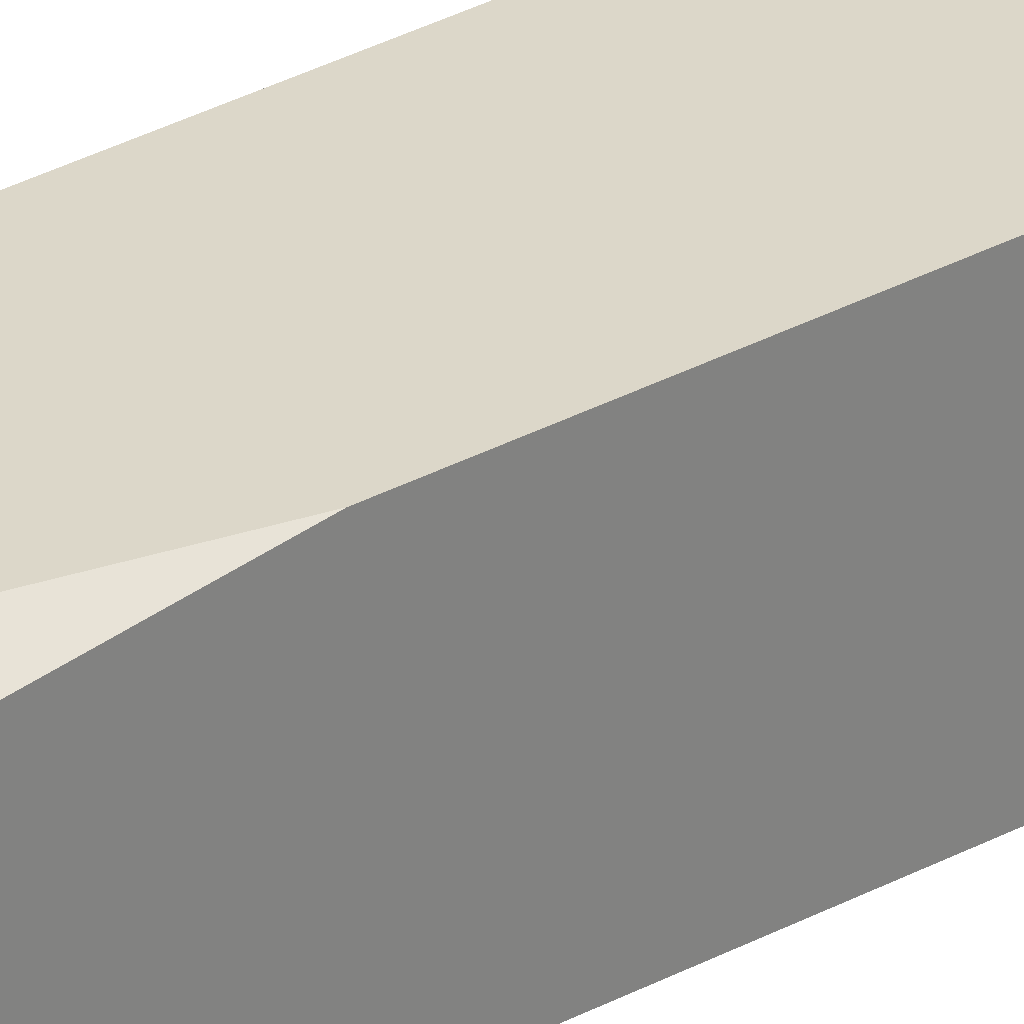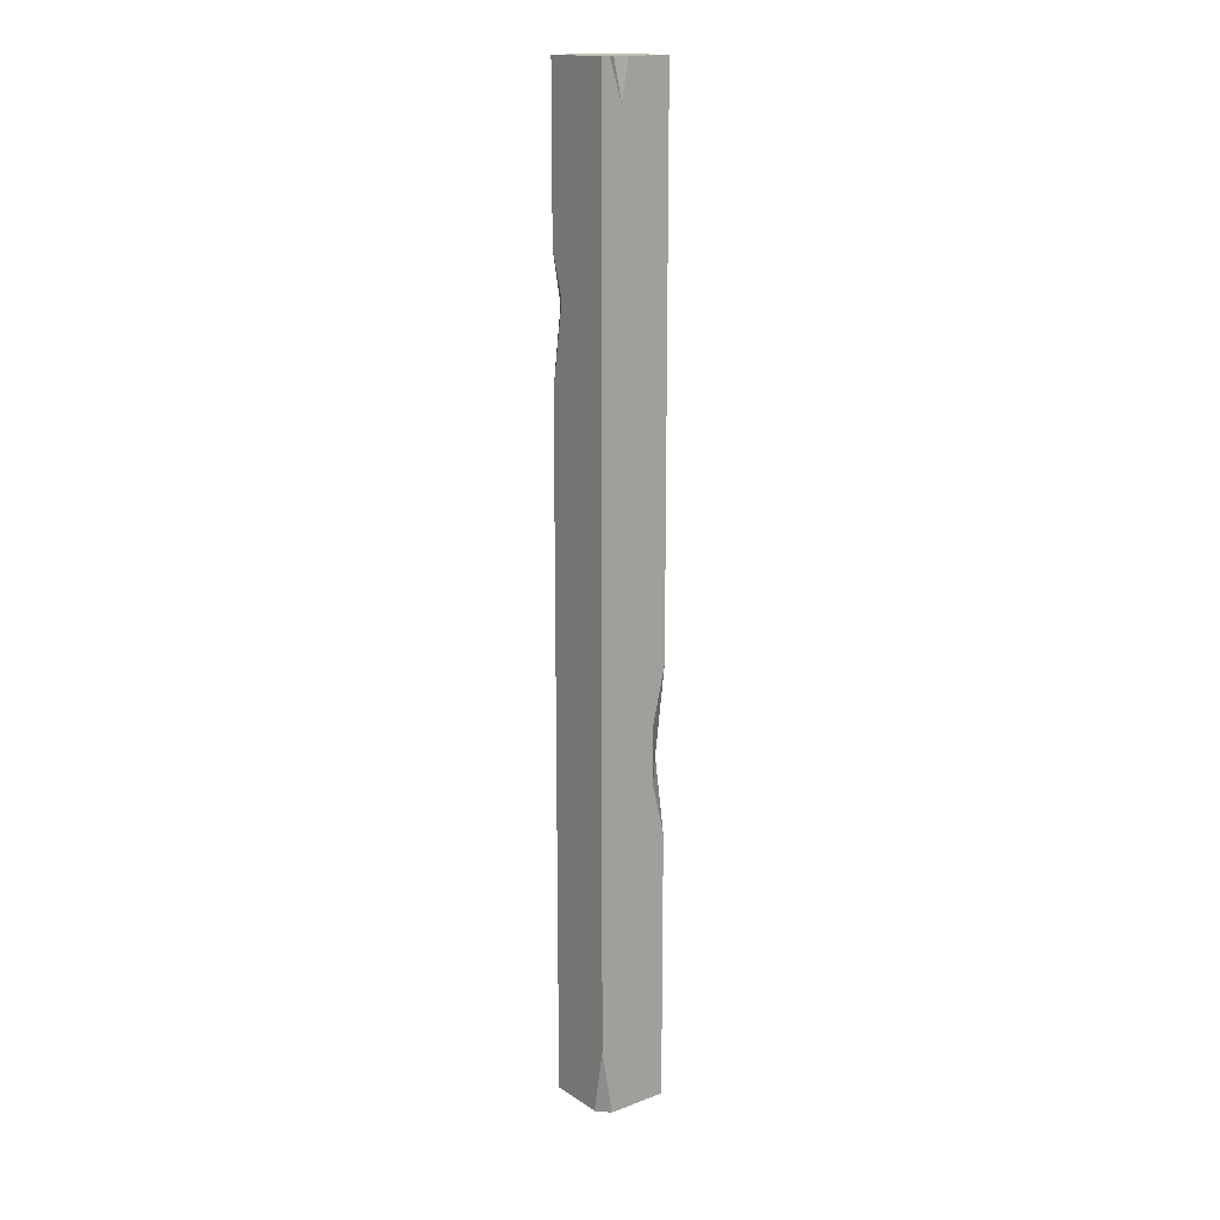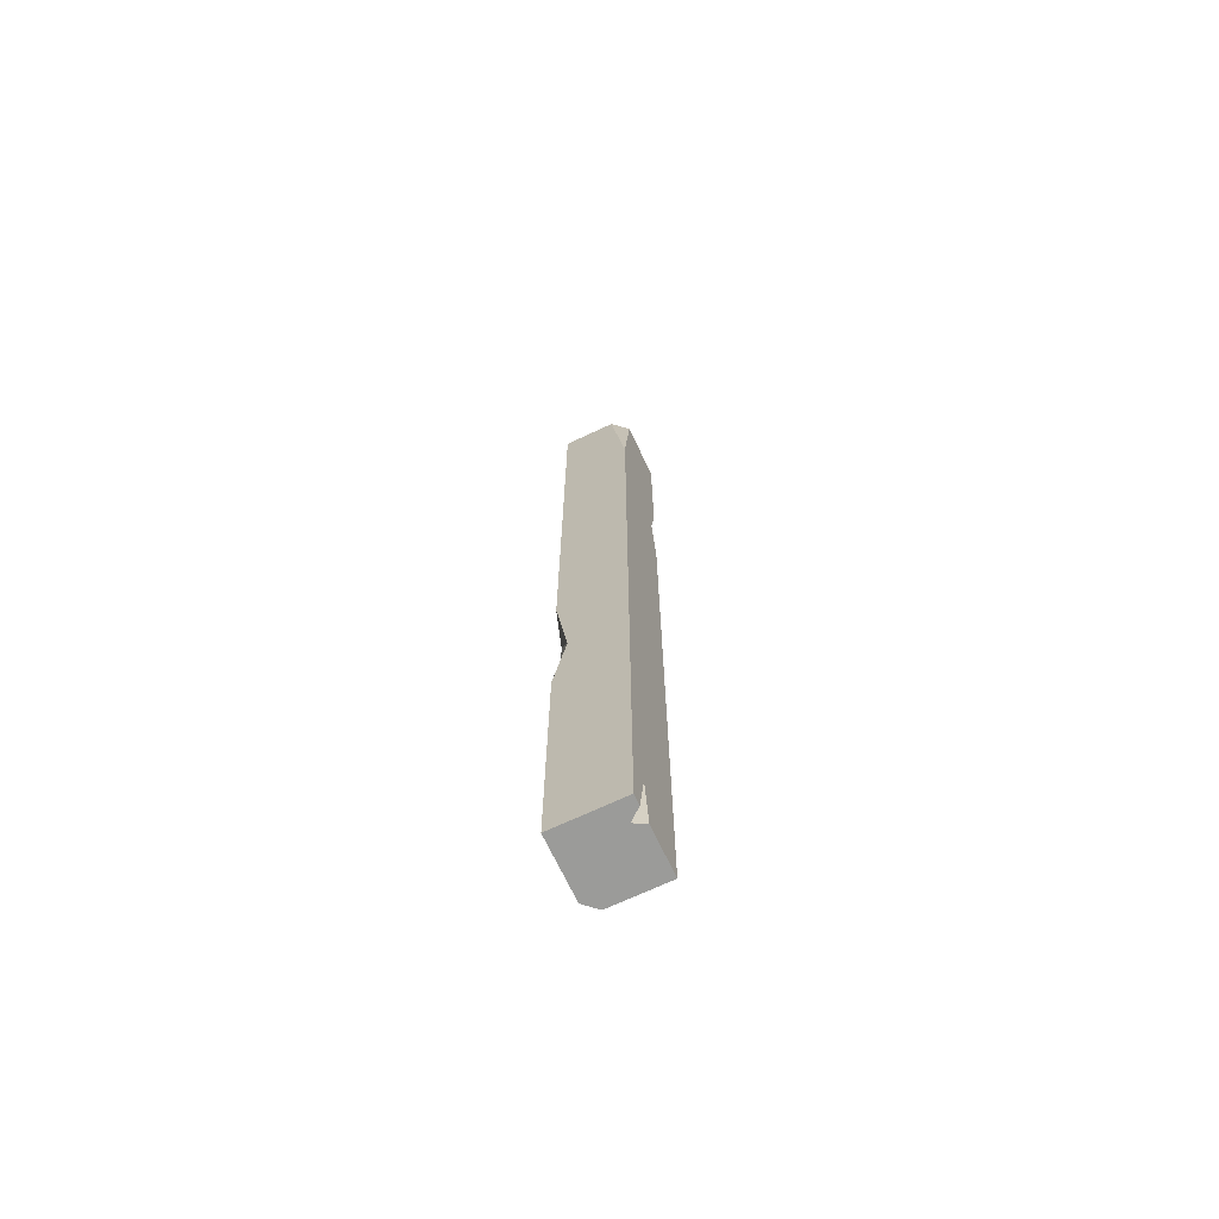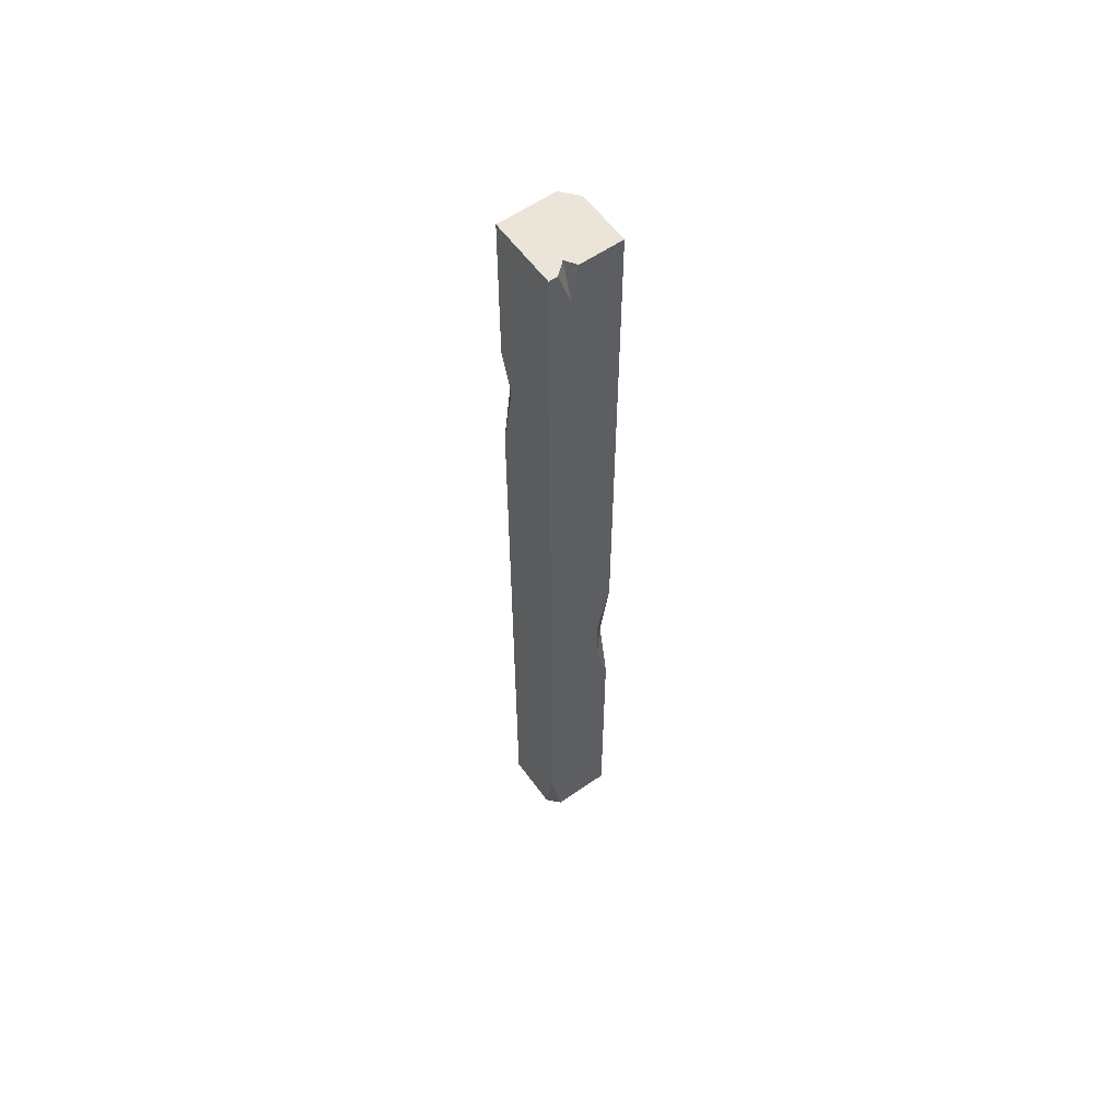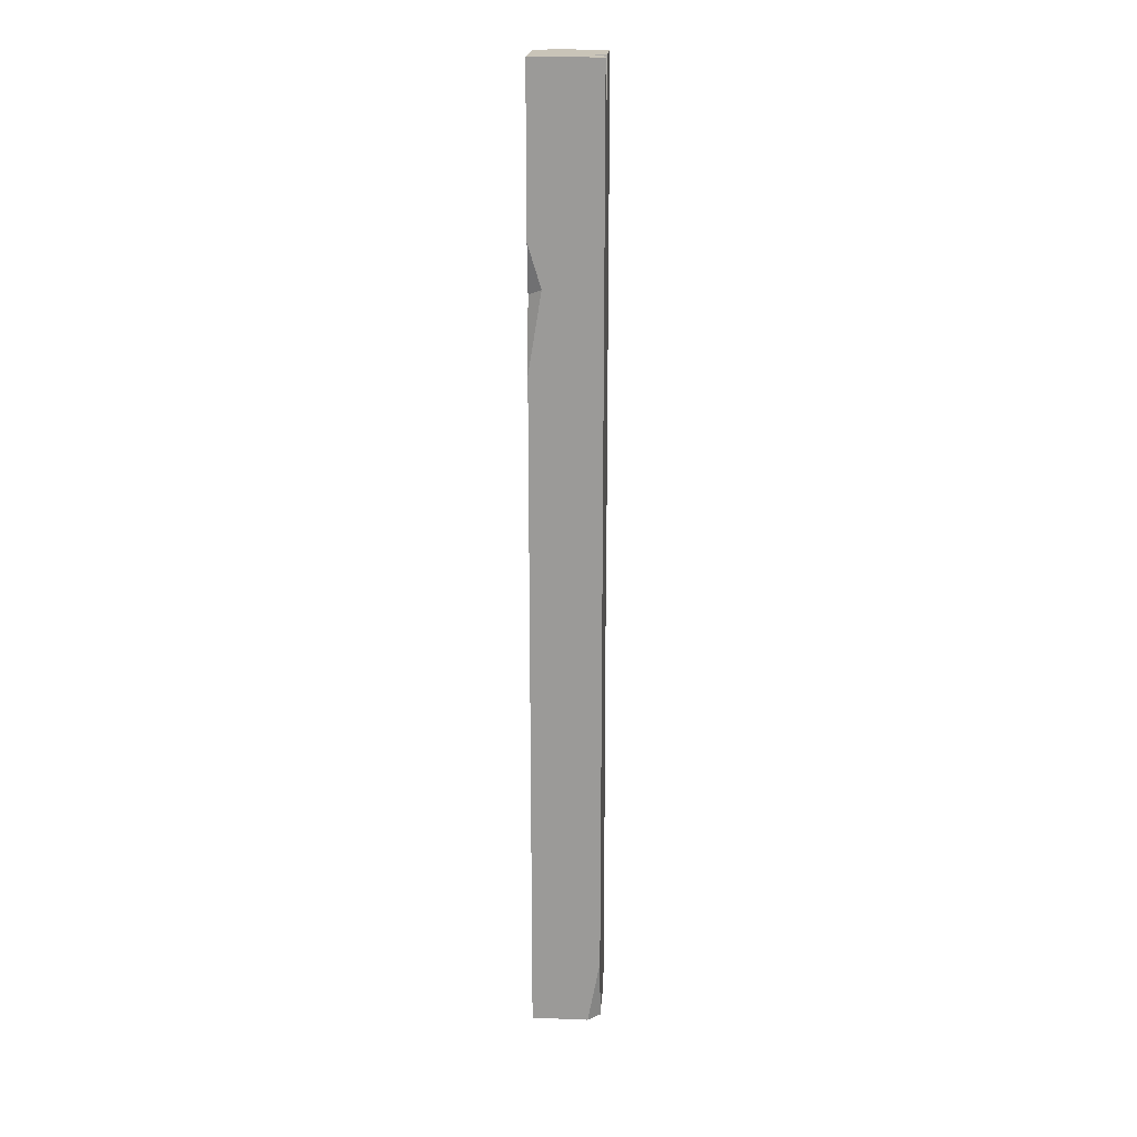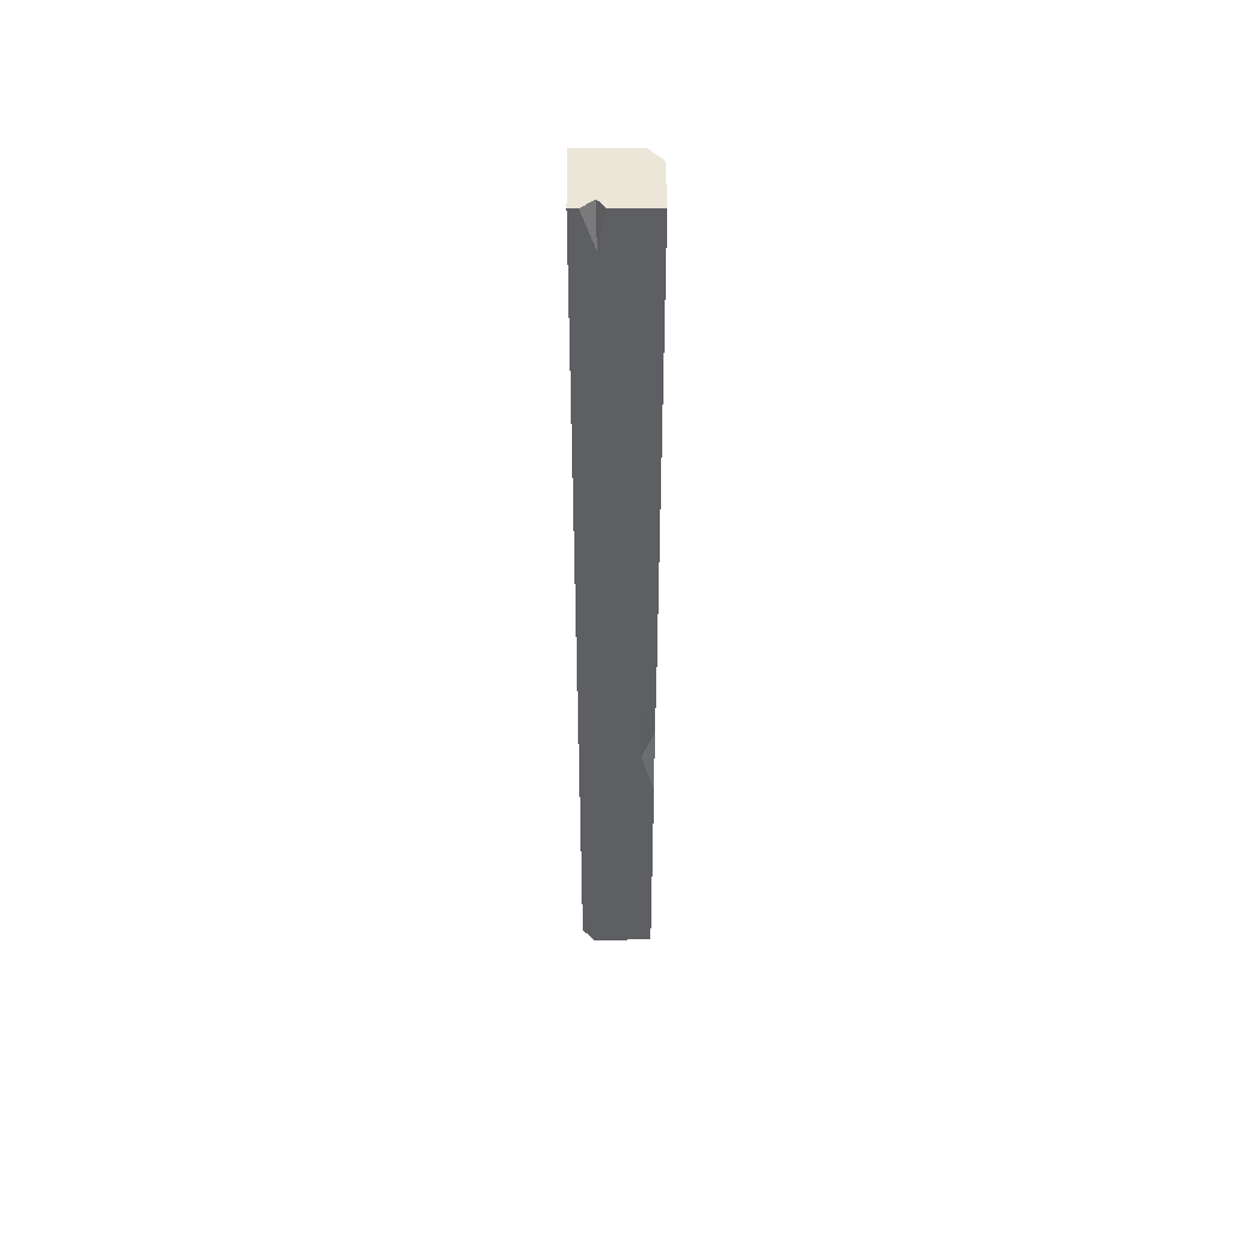
<metadata>
{"format":"obj","ext":"obj","renderer":"f3d","projection":"perspective","resolution":1024,"background":"white","views":[{"elev":30.3,"azim":-128.8,"up":"+Y"},{"elev":16.4,"azim":142.6,"up":"+Z"},{"elev":-69.6,"azim":-64.8,"up":"+Z"},{"elev":58.7,"azim":144.3,"up":"+Z"},{"elev":20.1,"azim":94.1,"up":"+Z"},{"elev":49.4,"azim":179.5,"up":"+Z"}]}
</metadata>
<code>
v -18.42 -9.806 500
v 18.43 -18 500
v -18.42 18 500
v 18.43 18 500
v -18.42 18 0
v 18.43 11.62 0
v -18.42 -18 0
v 18.43 -18 0
v 12.53 18 0
v 18.43 18 34.98
v -11.48 -18 500
v -18.42 -18 435.3
v 3.837 18 500
v 13.94 18 500
v 7.486 18 480.2
v 7.577 12.46 500
v -18.42 18 224.5
v -18.42 18 138.9
v -11.84 18 165.9
v -11.28 18 193.2
v -18.42 11.37 176.6
v 18.43 -18 353.2
v 18.43 -18 416.6
v 18.43 -11.22 394.5
v 14.2 -18 391.3
v -13.19 -18 0
v -5.304 -18 0
v -8.557 -12.14 0
v -8.718 -18 29.67
f 3 13 15 20 17
f 5 28 26 7
f 12 25 23 2 11
f 10 24 22 8 6
f 7 21 18 5
f 9 10 6
f 16 11 2
f 12 11 1
f 16 15 13
f 14 15 16
f 21 20 19
f 21 19 18
f 17 20 21
f 23 25 24
f 24 25 22
f 27 29 28
f 28 29 26
f 19 10 9 5 18
f 20 15 14 4 10 19
f 21 12 1 3 17
f 7 12 21
f 28 9 6 8 27
f 5 9 28
f 2 23 24 4
f 4 24 10
f 16 2 4 14
f 1 11 16 13 3
f 25 29 27 8 22
f 7 26 29 12
f 12 29 25

</code>
